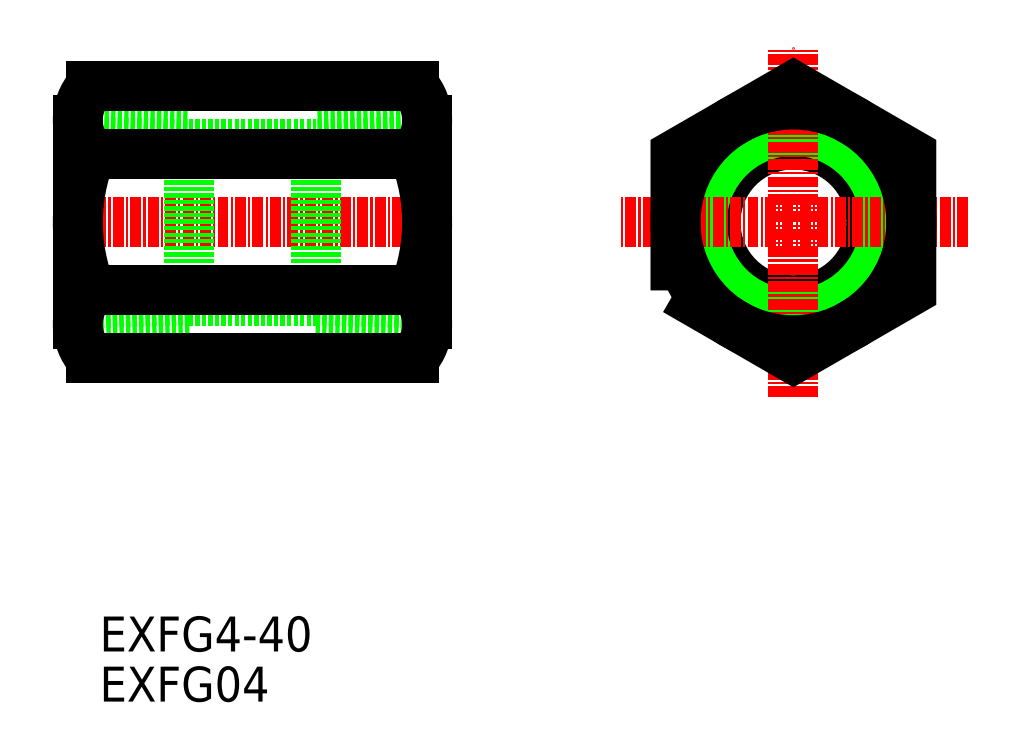
<metadata>
{"format":"dxf","ext":"dxf","renderer":"ezdxf+matplotlib","layout":"modelspace","background":"white","min_lineweight":24,"dpi":150}
</metadata>
<code>
0
SECTION
2
ENTITIES
0
TEXT
8
0
10
113.6
20
187
30
0
40
4
1
EXFG04
0
TEXT
8
0
10
113.6
20
192.7
30
0
40
4
1
EXFG4-40
0
LINE
8
0
10
151.1
20
252.3
30
0
11
138.4
21
251.9
31
0
0
LINE
8
0
10
151.1
20
251.2
30
0
11
138.4
21
250.8
31
0
0
LINE
8
0
10
138.4
20
231.8
30
0
11
151.1
21
231.4
31
0
0
LINE
8
0
10
138.4
20
232.9
30
0
11
151.1
21
232.5
31
0
0
LINE
8
CENTER
10
109.1
20
241.9
30
0
11
153.1
21
241.9
31
0
0
LINE
8
0
10
123.8
20
250.9
30
0
11
138.4
21
250.9
31
0
0
LINE
8
0
10
123.8
20
232.9
30
0
11
138.4
21
232.9
31
0
0
LINE
8
0
10
111.1
20
253.5
30
0
11
111.1
21
230.2
31
0
0
LINE
8
0
10
123.8
20
251.9
30
0
11
123.8
21
231.8
31
0
0
LINE
8
0
10
123.8
20
231.8
30
0
11
111.1
21
231.4
31
0
0
LINE
8
0
10
123.8
20
232.9
30
0
11
111.1
21
232.5
31
0
0
LINE
8
0
10
111.1
20
251.2
30
0
11
123.8
21
250.8
31
0
0
LINE
8
0
10
111.1
20
252.3
30
0
11
123.8
21
251.9
31
0
0
LINE
8
0
10
138.4
20
251.9
30
0
11
138.4
21
231.8
31
0
0
LINE
8
0
10
151.1
20
252.7
30
0
11
151.1
21
231
31
0
0
LINE
8
0
10
151.1
20
253.5
30
0
11
151.1
21
230.2
31
0
0
CIRCLE
8
0
10
193
20
241.9
30
0
40
9
0
CIRCLE
8
0
10
193
20
241.9
30
0
40
8.919
0
CIRCLE
8
0
10
193
20
241.9
30
0
40
10.48
0
LINE
8
CENTER
10
193
20
221.9
30
0
11
193
21
261.9
31
0
0
LINE
8
CENTER
10
213
20
241.9
30
0
11
173
21
241.9
31
0
0
POLYLINE
8
0
66
     1
10
0
20
0
30
0
70
     1
0
VERTEX
8
0
10
179.5
20
234.1
30
0
0
VERTEX
8
0
10
193
20
226.3
30
0
0
VERTEX
8
0
10
206.5
20
234.1
30
0
0
VERTEX
8
0
10
206.5
20
249.6
30
0
0
VERTEX
8
0
10
193
20
257.4
30
0
0
VERTEX
8
0
10
179.5
20
249.6
30
0
0
SEQEND
8
0
0
CIRCLE
8
0
10
193
20
241.9
30
0
40
13.5
0
LINE
8
0
10
112.6
20
257.4
30
0
11
149.6
21
257.4
31
0
0
LINE
8
0
10
112.6
20
249.6
30
0
11
149.6
21
249.6
31
0
0
LINE
8
0
10
112.6
20
234.1
30
0
11
149.6
21
234.1
31
0
0
LINE
8
0
10
112.6
20
226.3
30
0
11
149.6
21
226.3
31
0
0
ARC
8
0
10
116.9
20
253.5
30
0
40
5.813
50
137.9
51
222.1
0
ARC
8
0
10
132.1
20
241.9
30
0
40
21
50
158.2
51
201.8
0
ARC
8
0
10
116.9
20
230.2
30
0
40
5.812
50
137.9
51
222.1
0
ARC
8
0
10
145.3
20
253.5
30
0
40
5.813
50
317.9
51
42.1
0
ARC
8
0
10
130.1
20
241.9
30
0
40
21
50
338.2
51
21.79
0
ARC
8
0
10
145.3
20
230.2
30
0
40
5.812
50
317.9
51
42.1
0
ENDSEC
0
EOF

</code>
